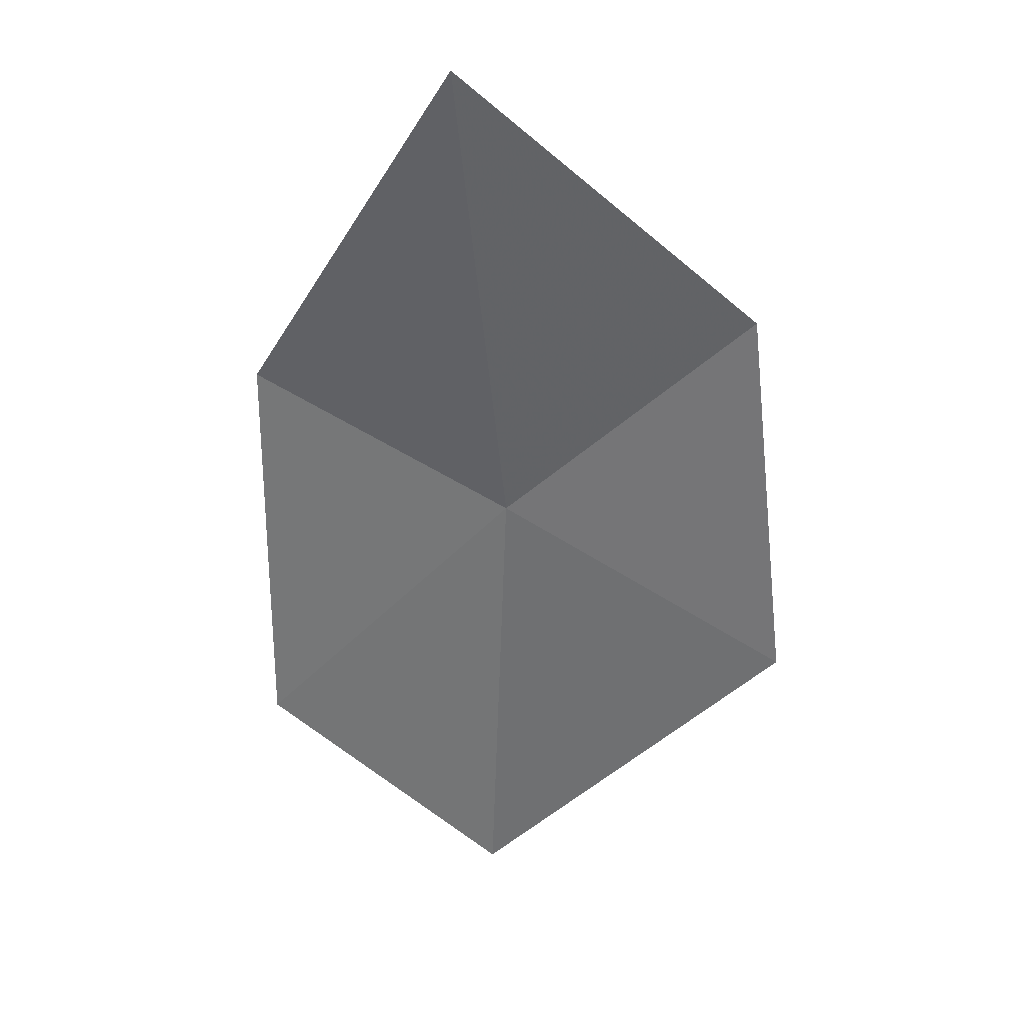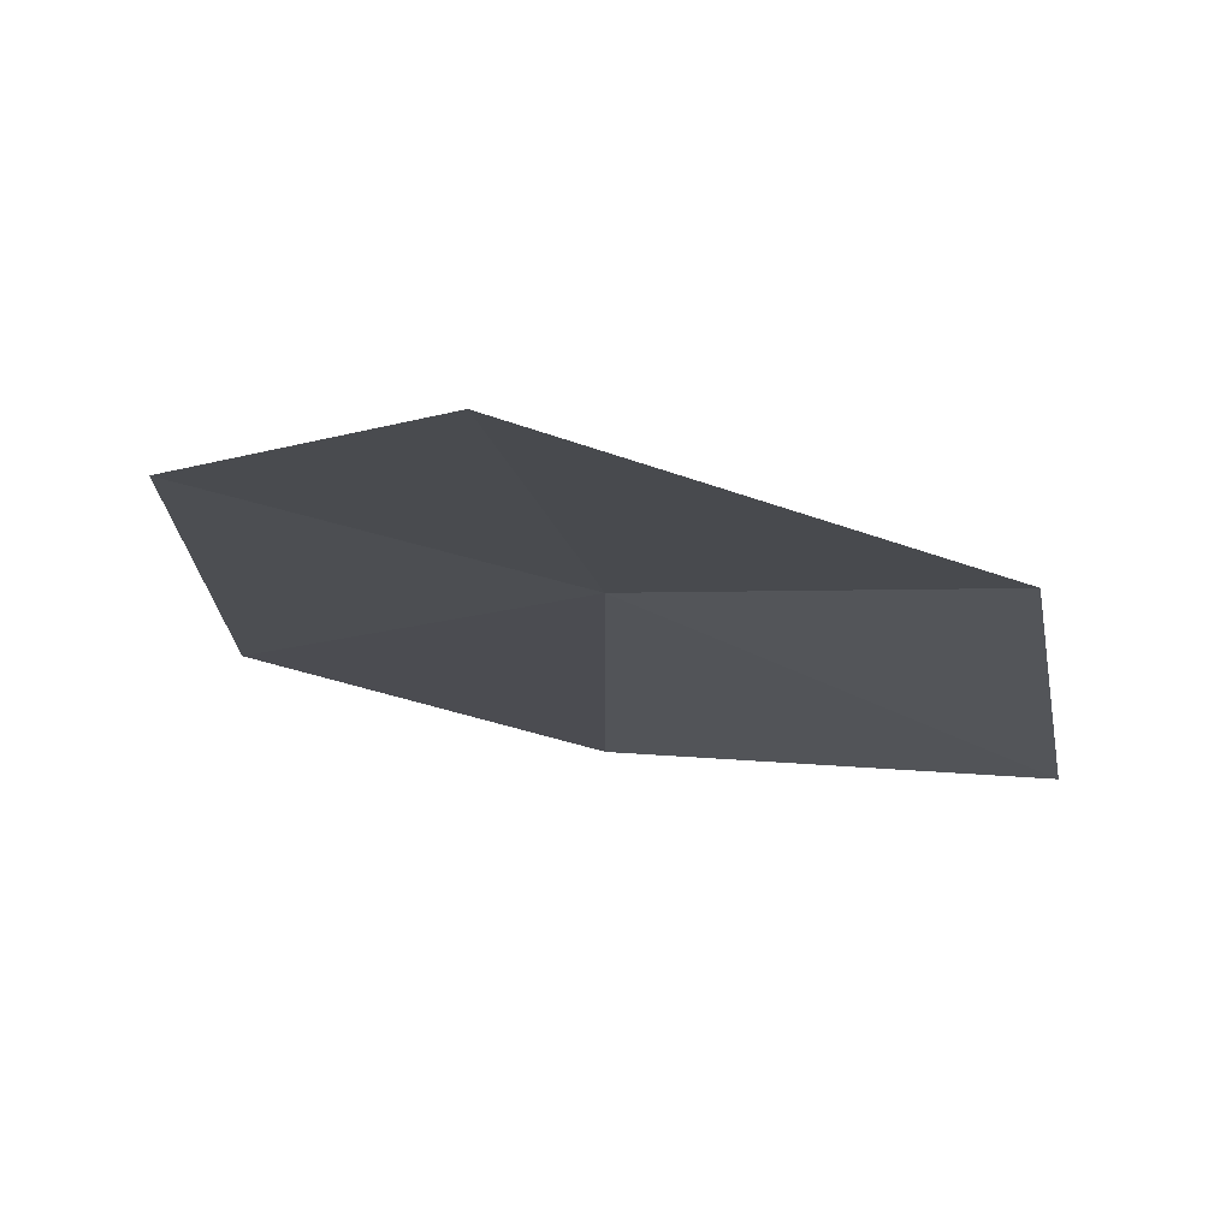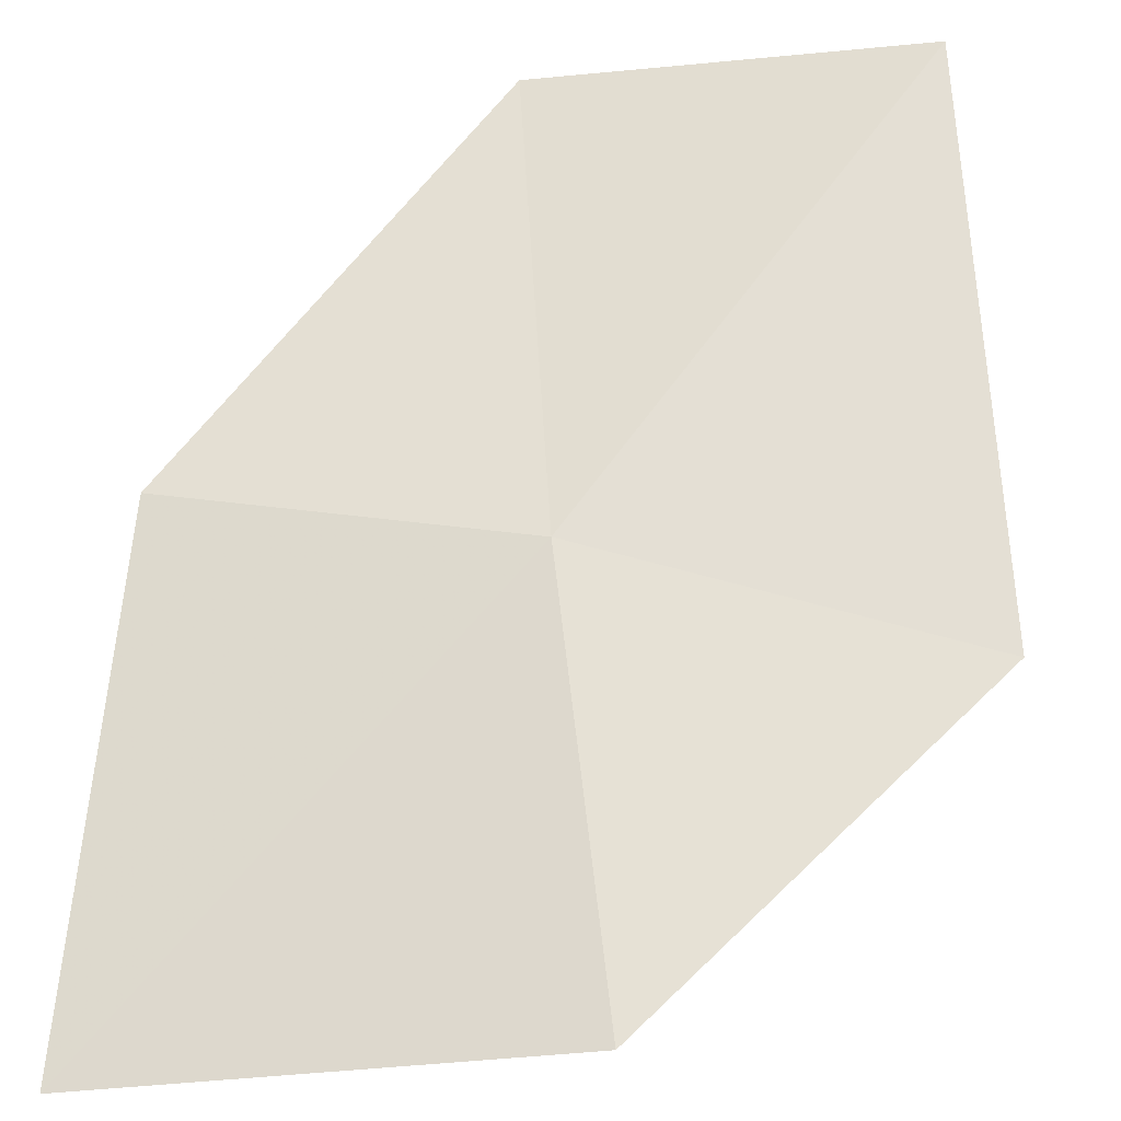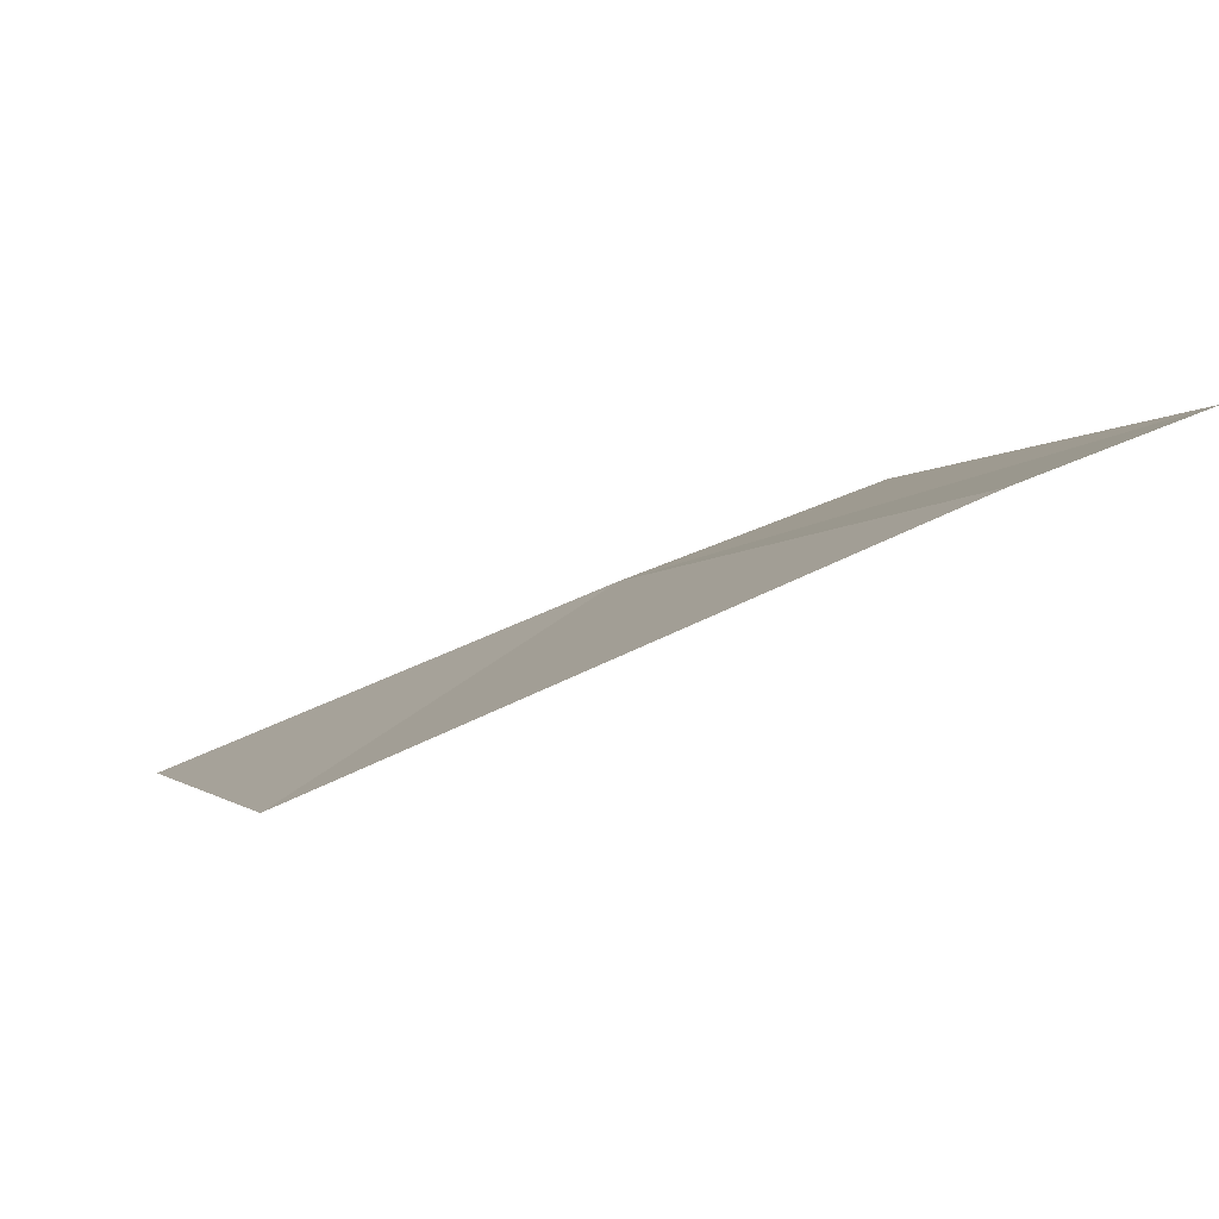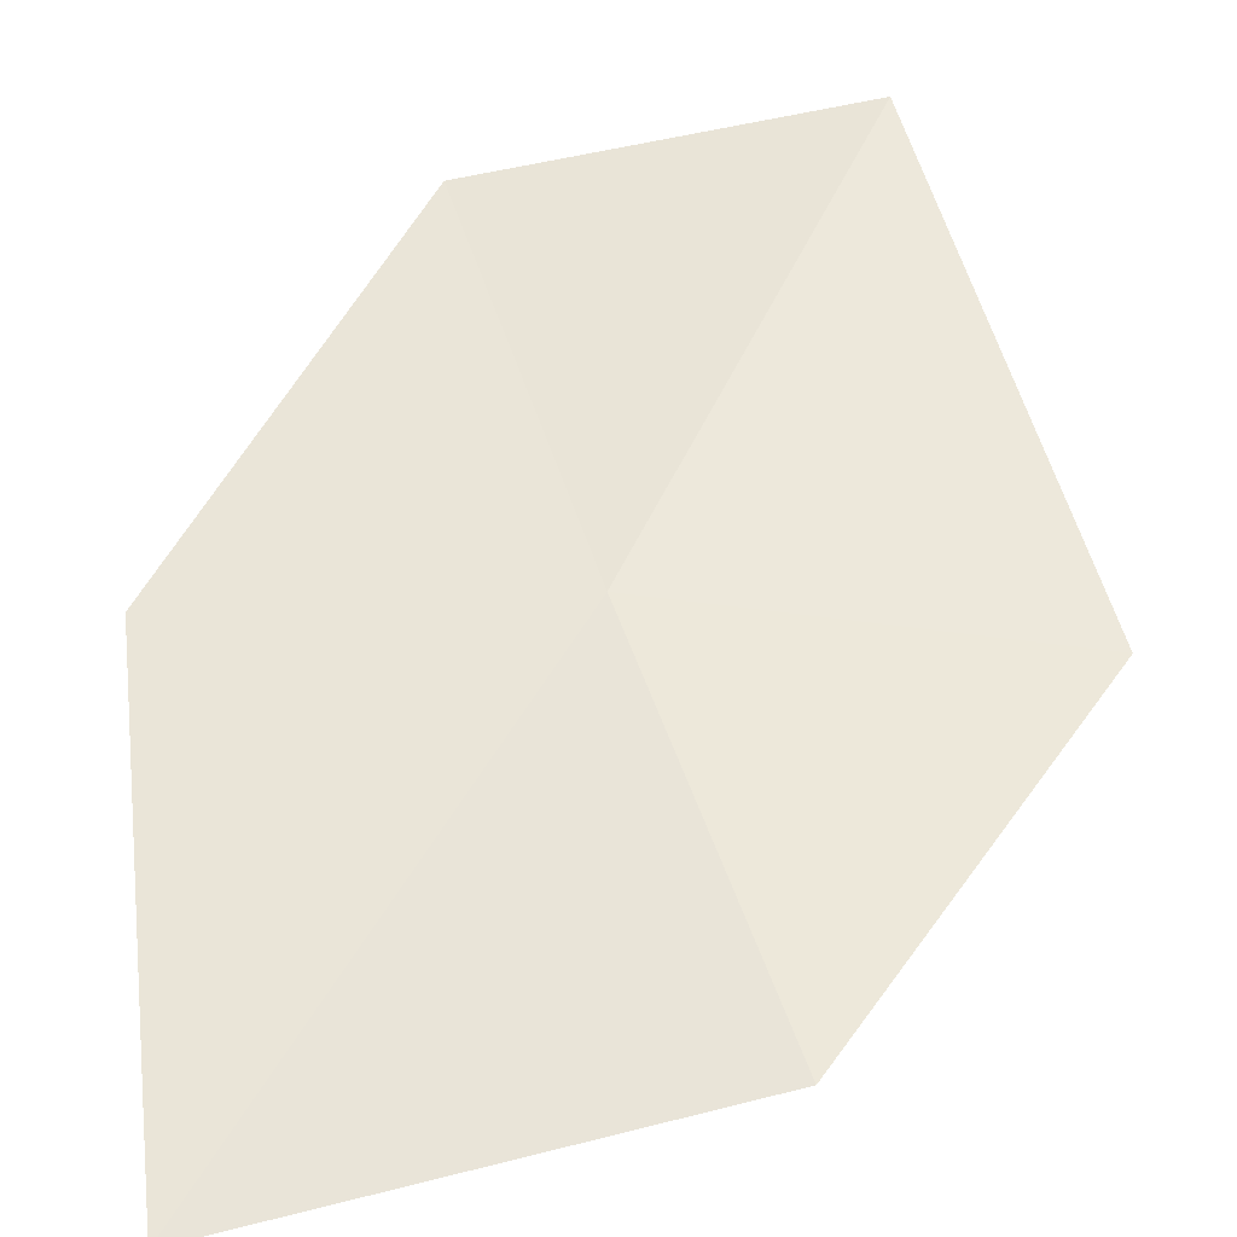
<metadata>
{"format":"obj","ext":"obj","renderer":"f3d","projection":"perspective","resolution":1024,"background":"white","views":[{"elev":7.1,"azim":-178.0,"up":"+Y"},{"elev":-39.0,"azim":-177.0,"up":"+Z"},{"elev":35.1,"azim":-136.4,"up":"+Z"},{"elev":21.9,"azim":-22.9,"up":"+Z"},{"elev":23.4,"azim":-150.5,"up":"+Z"}]}
</metadata>
<code>
v -0.1456 1.891 1.112
v -0.07112 1.931 1.108
v -0.1337 2.015 1.044
v -0.2268 1.846 1.101
v -0.2165 1.948 1.063
v -0.06837 1.82 1.157
v -0.1388 1.765 1.171
f 1 2 3
f 1 5 4
f 1 7 6
f 1 4 7
f 1 6 2
f 1 3 5

</code>
